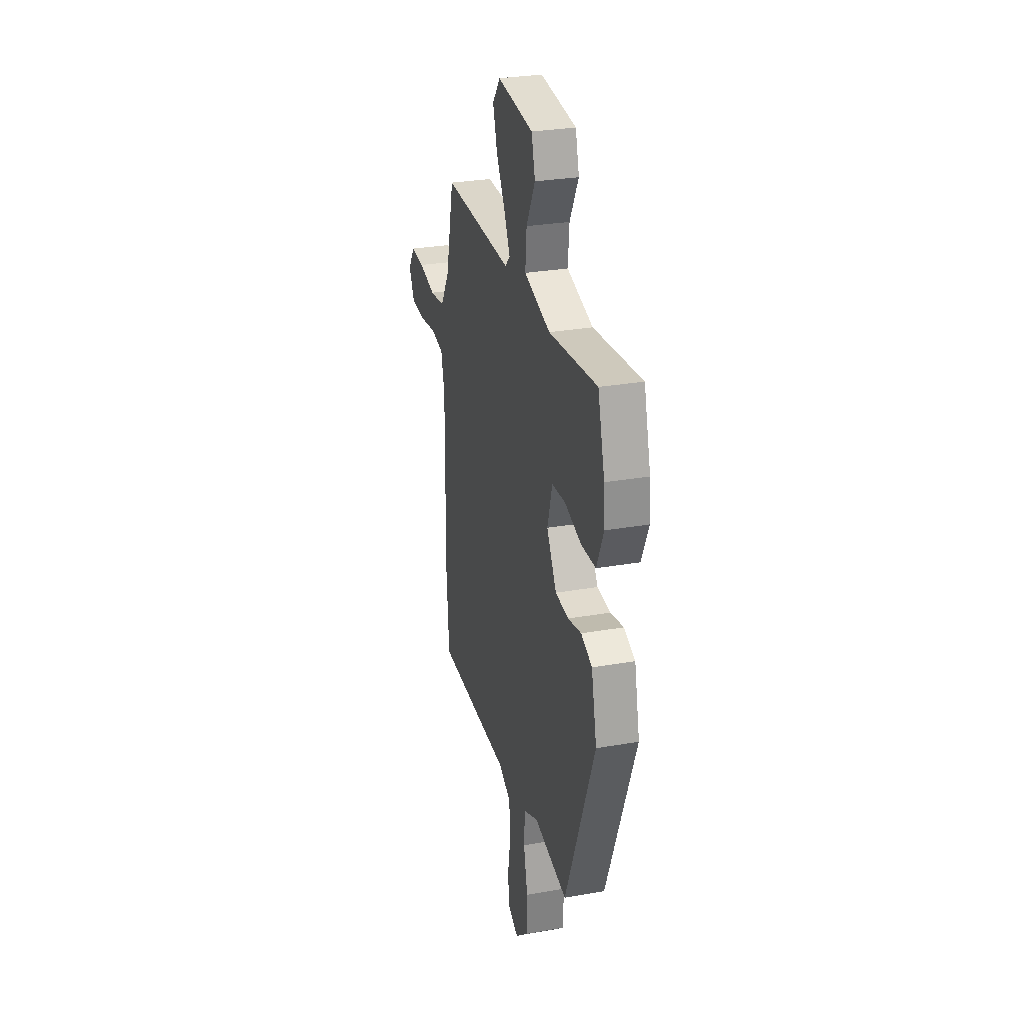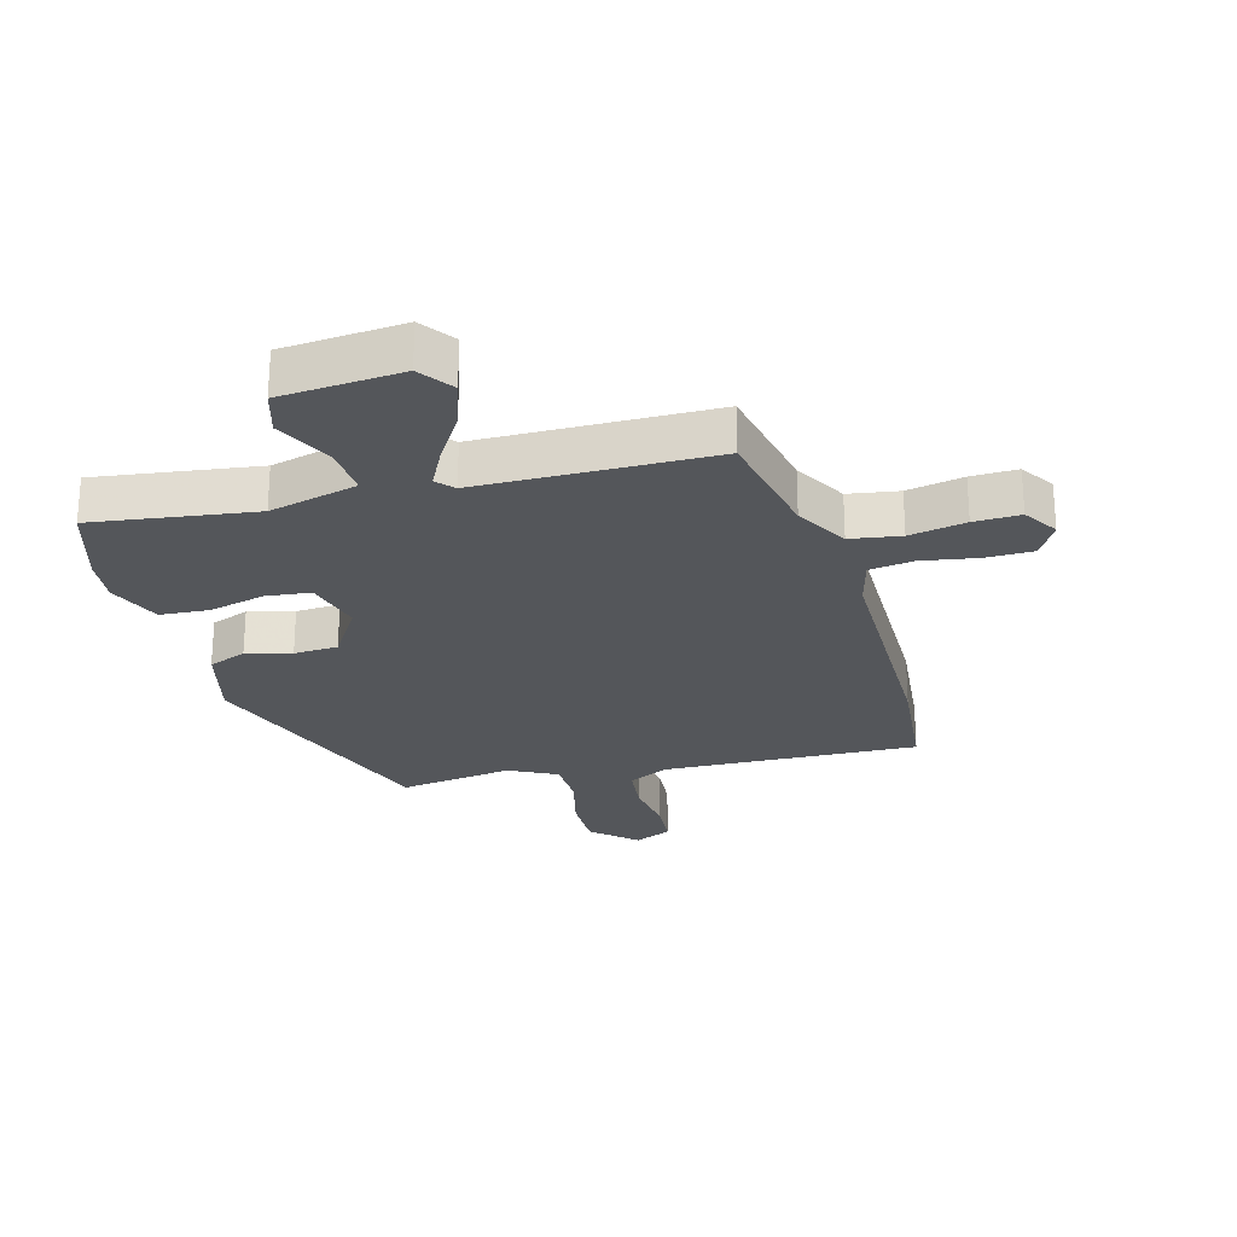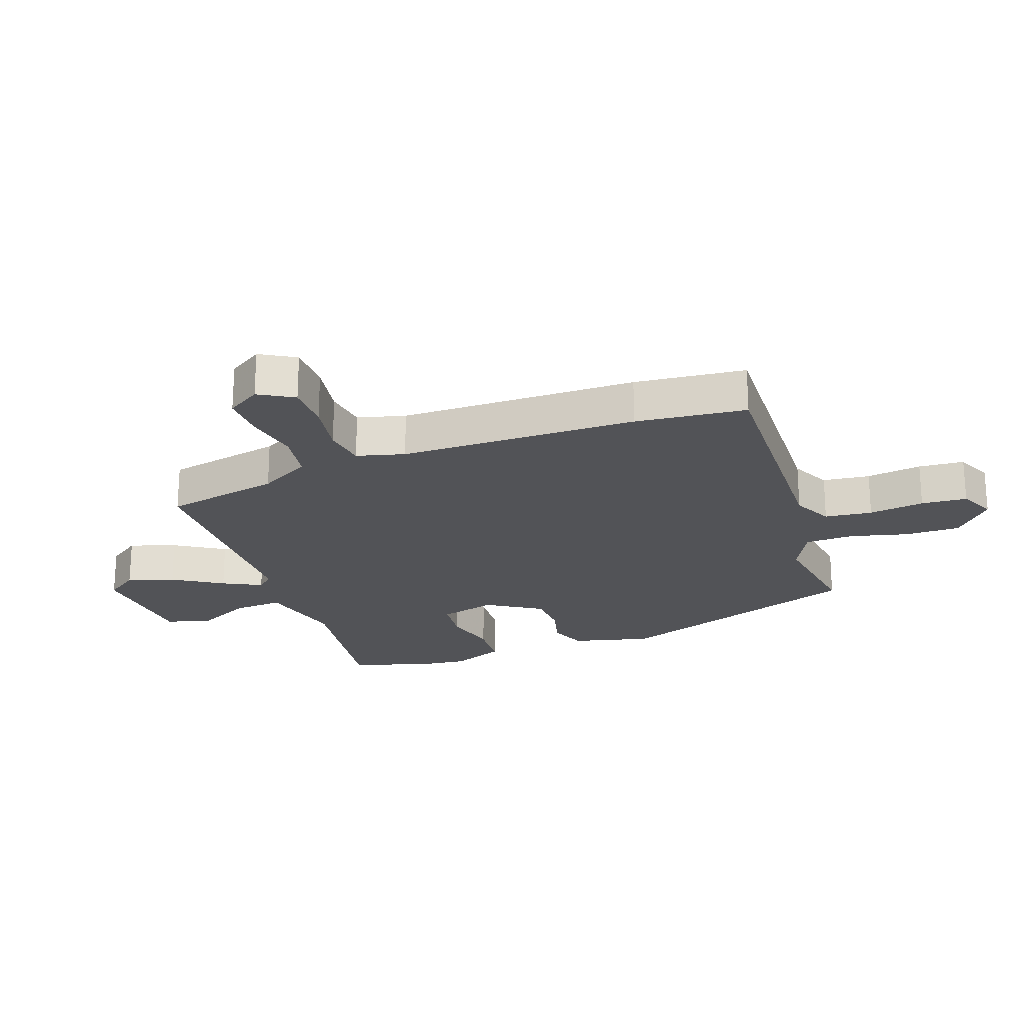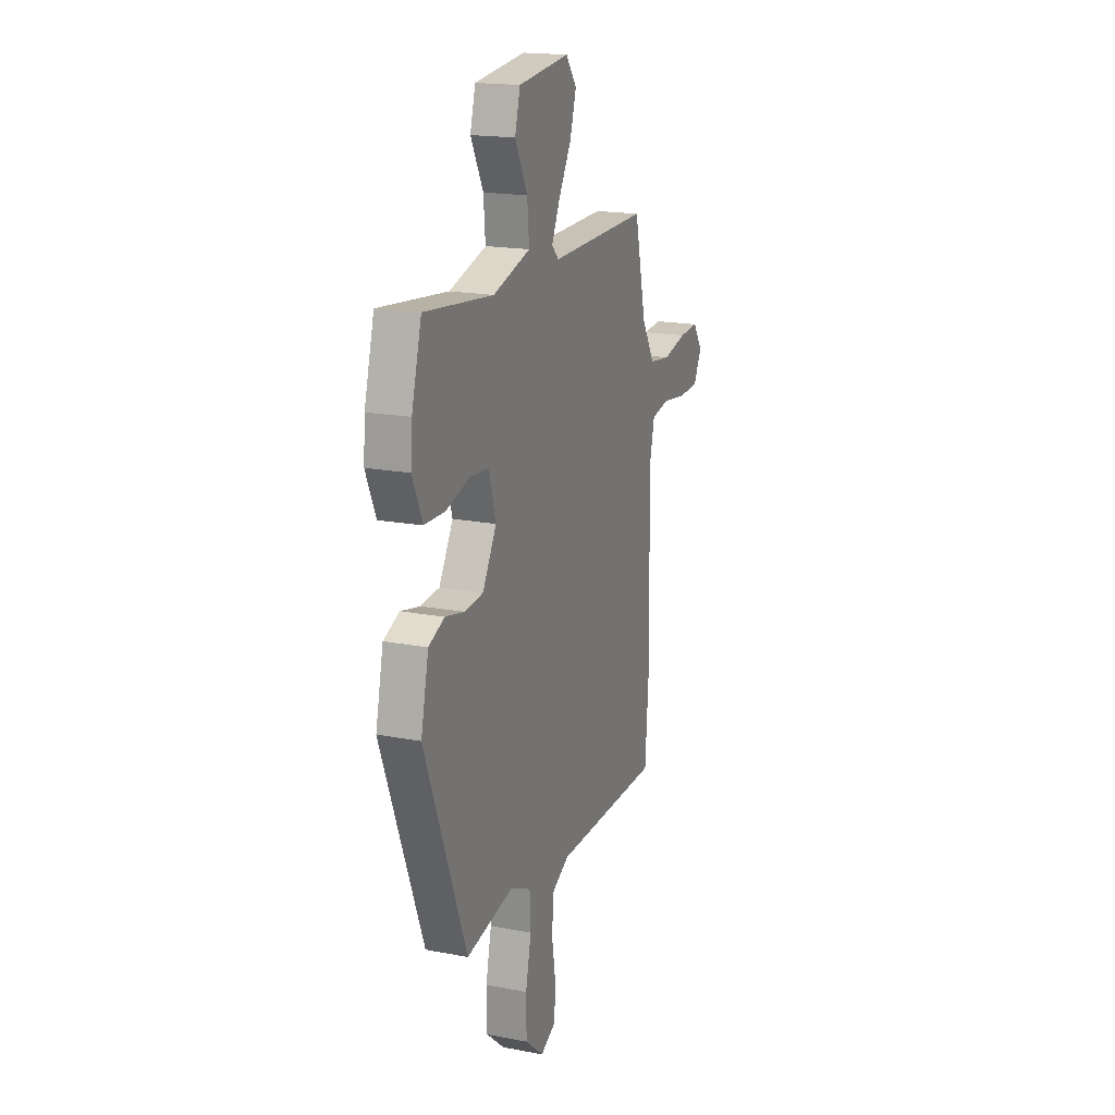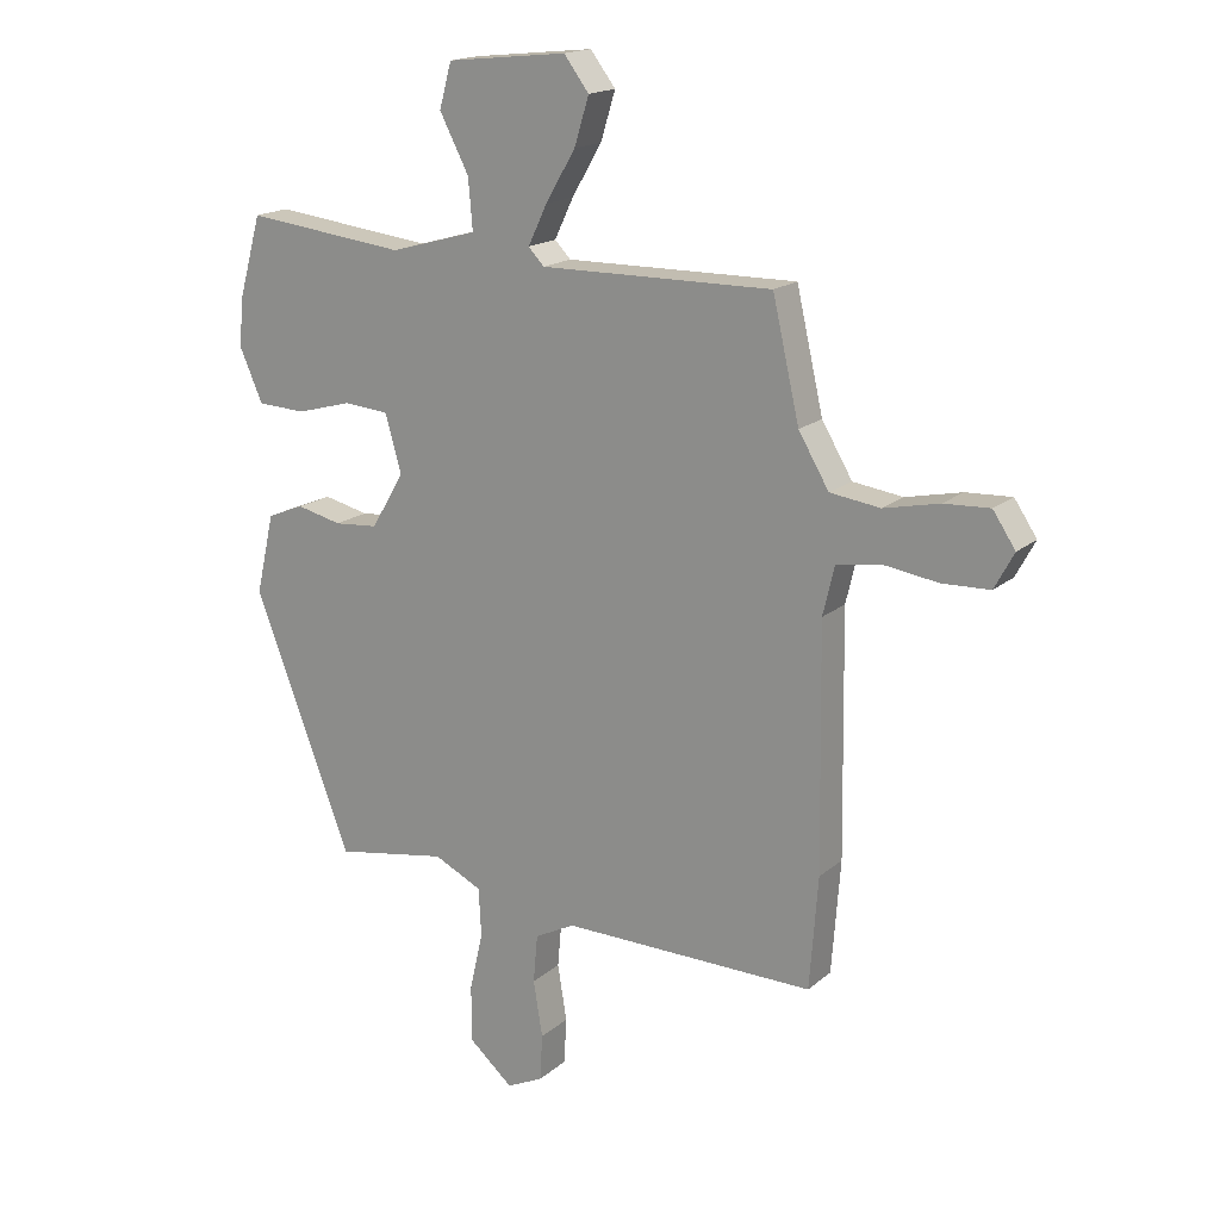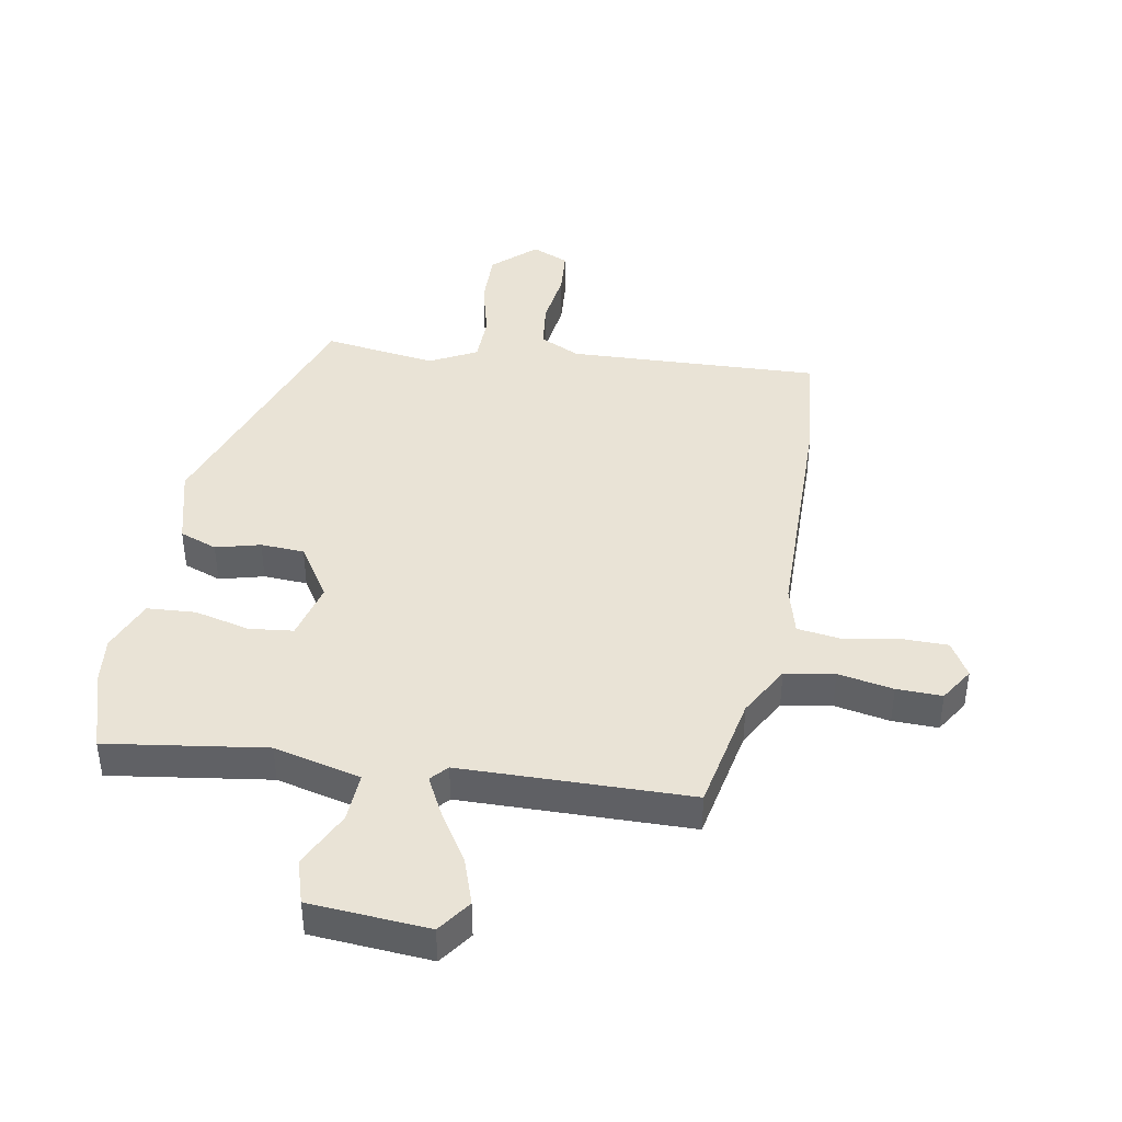
<metadata>
{"format":"obj","ext":"obj","renderer":"f3d","projection":"perspective","resolution":1024,"background":"white","views":[{"elev":29.0,"azim":-104.7,"up":"+Z"},{"elev":-25.3,"azim":14.0,"up":"+Y"},{"elev":-22.3,"azim":108.3,"up":"+Y"},{"elev":18.3,"azim":-69.7,"up":"+Z"},{"elev":17.4,"azim":32.3,"up":"+Z"},{"elev":42.0,"azim":8.4,"up":"+Y"}]}
</metadata>
<code>
v 0.417 0.07 0.495
v 0.461 0.07 0.303
v 0.511 0.07 0.219
v 0.593 0.07 0.208
v 0.684 0.07 0.228
v 0.759 0.07 0.232
v 0.796 0.07 0.177
v 0.764 0.07 0.118
v 0.686 0.07 0.115
v 0.595 0.07 0.128
v 0.524 0.07 0.116
v 0.505 0.07 0.036
v 0.511 0.07 -0.359
v 0.497 0.07 -0.543
v 0.081 0.07 -0.539
v 0.015 0.07 -0.573
v 0.008 0.07 -0.652
v 0.023 0.07 -0.744
v 0.019 0.07 -0.82
v -0.041 0.07 -0.849
v -0.113 0.07 -0.787
v -0.114 0.07 -0.695
v -0.092 0.07 -0.598
v -0.096 0.07 -0.518
v -0.175 0.07 -0.48
v -0.36 0.07 -0.512
v -0.521 0.07 -0.094
v -0.491 0.07 0.037
v -0.43 0.07 0.062
v -0.356 0.07 0.045
v -0.284 0.07 0.051
v -0.23 0.07 0.142
v -0.257 0.07 0.236
v -0.33 0.07 0.242
v -0.421 0.07 0.217
v -0.501 0.07 0.22
v -0.539 0.07 0.306
v -0.533 0.07 0.383
v -0.495 0.07 0.519
v -0.231 0.07 0.489
v -0.088 0.07 0.529
v -0.095 0.07 0.611
v -0.143 0.07 0.703
v -0.123 0.07 0.776
v 0.074 0.07 0.797
v 0.115 0.07 0.743
v 0.091 0.07 0.665
v 0.042 0.07 0.582
v 0.011 0.07 0.517
v 0.037 0.07 0.49
v 0.417 0 0.495
v 0.461 0 0.303
v 0.511 0 0.219
v 0.593 0 0.208
v 0.684 0 0.228
v 0.759 0 0.232
v 0.796 0 0.177
v 0.764 0 0.118
v 0.686 0 0.115
v 0.595 0 0.128
v 0.524 0 0.116
v 0.505 0 0.036
v 0.511 0 -0.359
v 0.497 0 -0.543
v 0.081 0 -0.539
v 0.015 0 -0.573
v 0.008 0 -0.652
v 0.023 0 -0.744
v 0.019 0 -0.82
v -0.041 0 -0.849
v -0.113 0 -0.787
v -0.114 0 -0.695
v -0.092 0 -0.598
v -0.096 0 -0.518
v -0.175 0 -0.48
v -0.36 0 -0.512
v -0.521 0 -0.094
v -0.491 0 0.037
v -0.43 0 0.062
v -0.356 0 0.045
v -0.284 0 0.051
v -0.23 0 0.142
v -0.257 0 0.236
v -0.33 0 0.242
v -0.421 0 0.217
v -0.501 0 0.22
v -0.539 0 0.306
v -0.533 0 0.383
v -0.495 0 0.519
v -0.231 0 0.489
v -0.088 0 0.529
v -0.095 0 0.611
v -0.143 0 0.703
v -0.123 0 0.776
v 0.074 0 0.797
v 0.115 0 0.743
v 0.091 0 0.665
v 0.042 0 0.582
v 0.011 0 0.517
v 0.037 0 0.49
f 45 46 47 48
f 45 48 49
f 42 43 44 45
f 41 42 45 49
f 40 41 49 50
f 38 39 40
f 37 38 40 50
f 34 35 36 37
f 33 34 37 50
f 27 28 29 30
f 25 26 27 30
f 24 25 30 31
f 20 21 22 23
f 20 23 24
f 17 18 19 20
f 16 17 20 24
f 15 16 24 31
f 12 13 14 15
f 11 12 15 31
f 7 8 9 10
f 4 5 6 7
f 3 4 7 10
f 33 50 1 2
f 32 33 2 3
f 11 31 32
f 3 10 11 32
f 98 97 96 95
f 99 98 95
f 95 94 93 92
f 99 95 92 91
f 100 99 91 90
f 90 89 88
f 100 90 88 87
f 87 86 85 84
f 100 87 84 83
f 80 79 78 77
f 80 77 76 75
f 81 80 75 74
f 73 72 71 70
f 74 73 70
f 70 69 68 67
f 74 70 67 66
f 81 74 66 65
f 65 64 63 62
f 81 65 62 61
f 60 59 58 57
f 57 56 55 54
f 60 57 54 53
f 52 51 100 83
f 53 52 83 82
f 82 81 61
f 82 61 60 53
f 1 51 52 2
f 2 52 53 3
f 3 53 54 4
f 4 54 55 5
f 5 55 56 6
f 6 56 57 7
f 7 57 58 8
f 8 58 59 9
f 9 59 60 10
f 10 60 61 11
f 11 61 62 12
f 12 62 63 13
f 13 63 64 14
f 14 64 65 15
f 15 65 66 16
f 16 66 67 17
f 17 67 68 18
f 18 68 69 19
f 19 69 70 20
f 20 70 71 21
f 21 71 72 22
f 22 72 73 23
f 23 73 74 24
f 24 74 75 25
f 25 75 76 26
f 26 76 77 27
f 27 77 78 28
f 28 78 79 29
f 29 79 80 30
f 30 80 81 31
f 31 81 82 32
f 32 82 83 33
f 33 83 84 34
f 34 84 85 35
f 35 85 86 36
f 36 86 87 37
f 37 87 88 38
f 38 88 89 39
f 39 89 90 40
f 40 90 91 41
f 41 91 92 42
f 42 92 93 43
f 43 93 94 44
f 44 94 95 45
f 45 95 96 46
f 46 96 97 47
f 47 97 98 48
f 48 98 99 49
f 49 99 100 50
f 50 100 51 1

</code>
